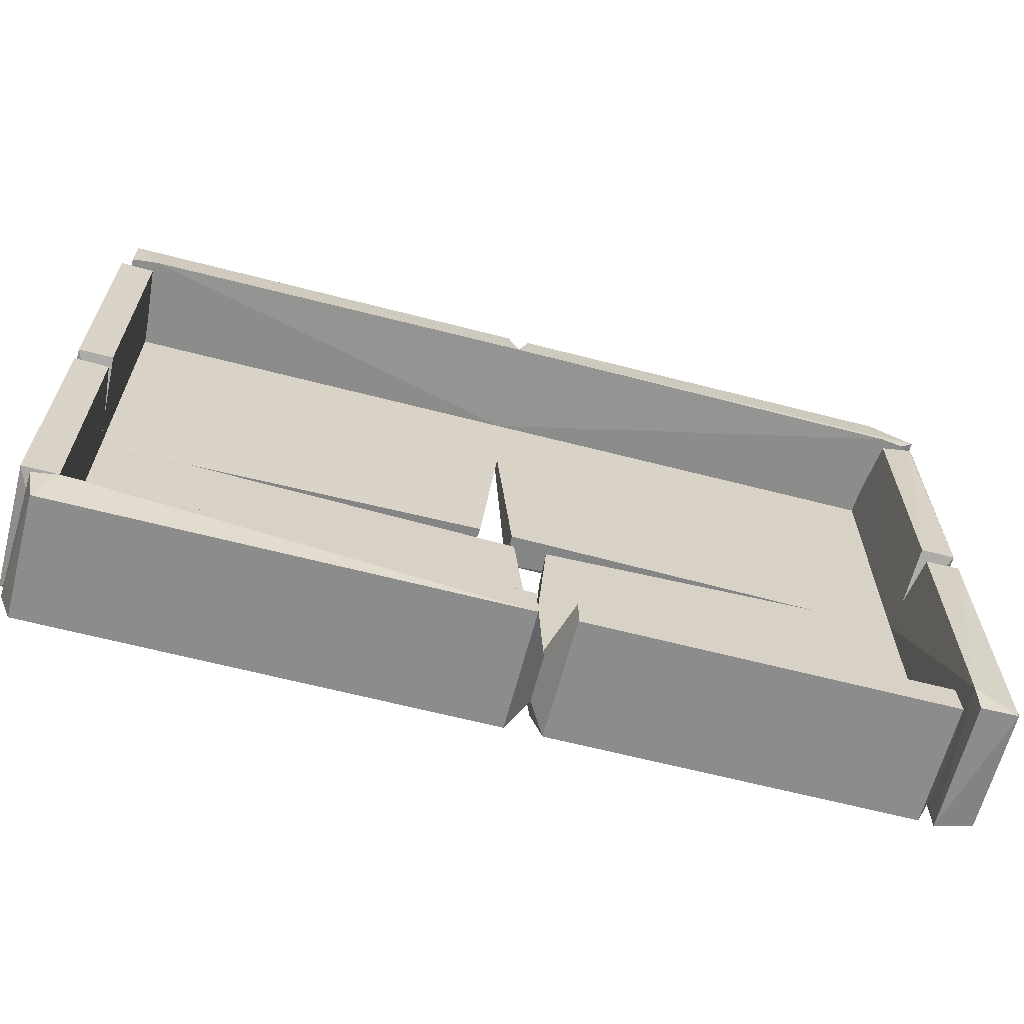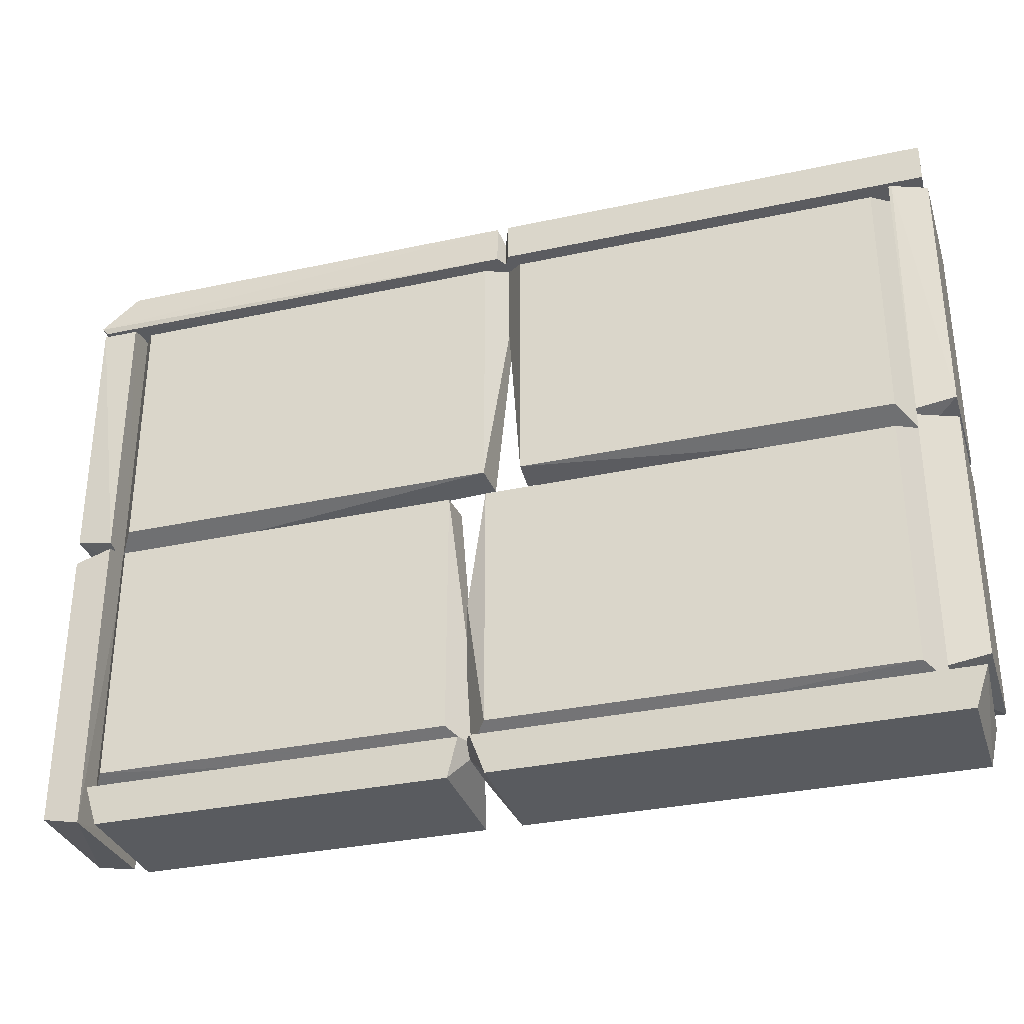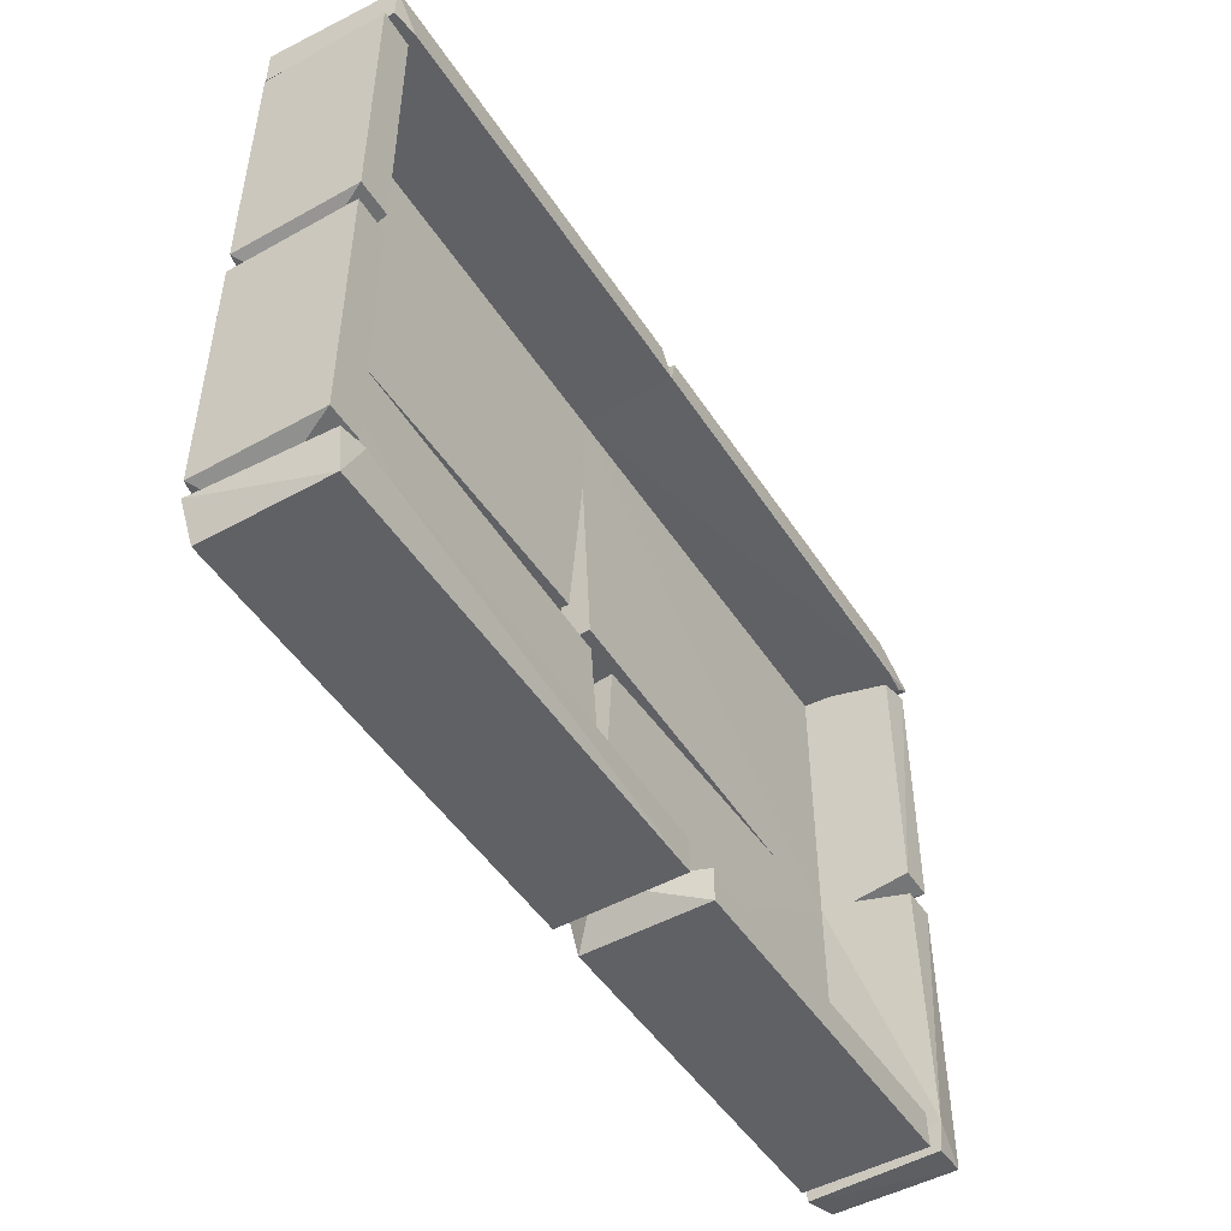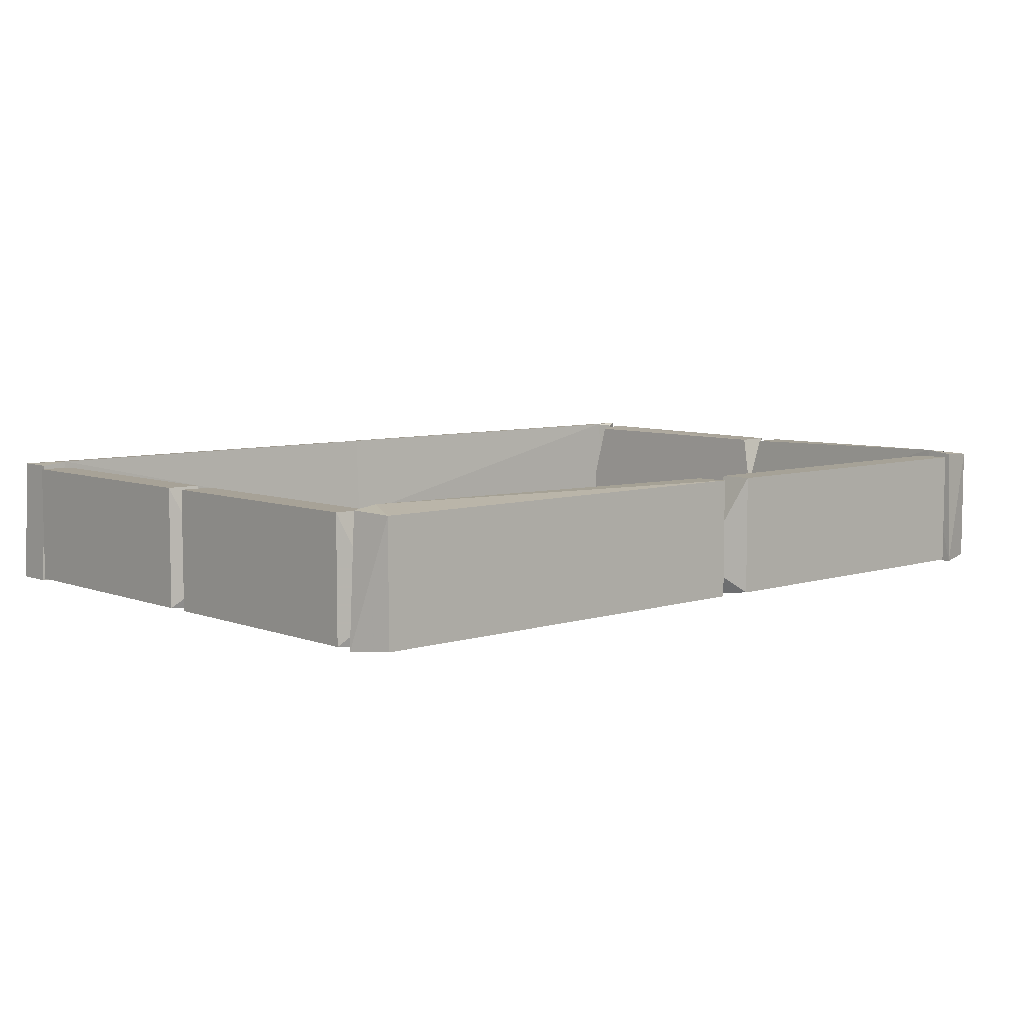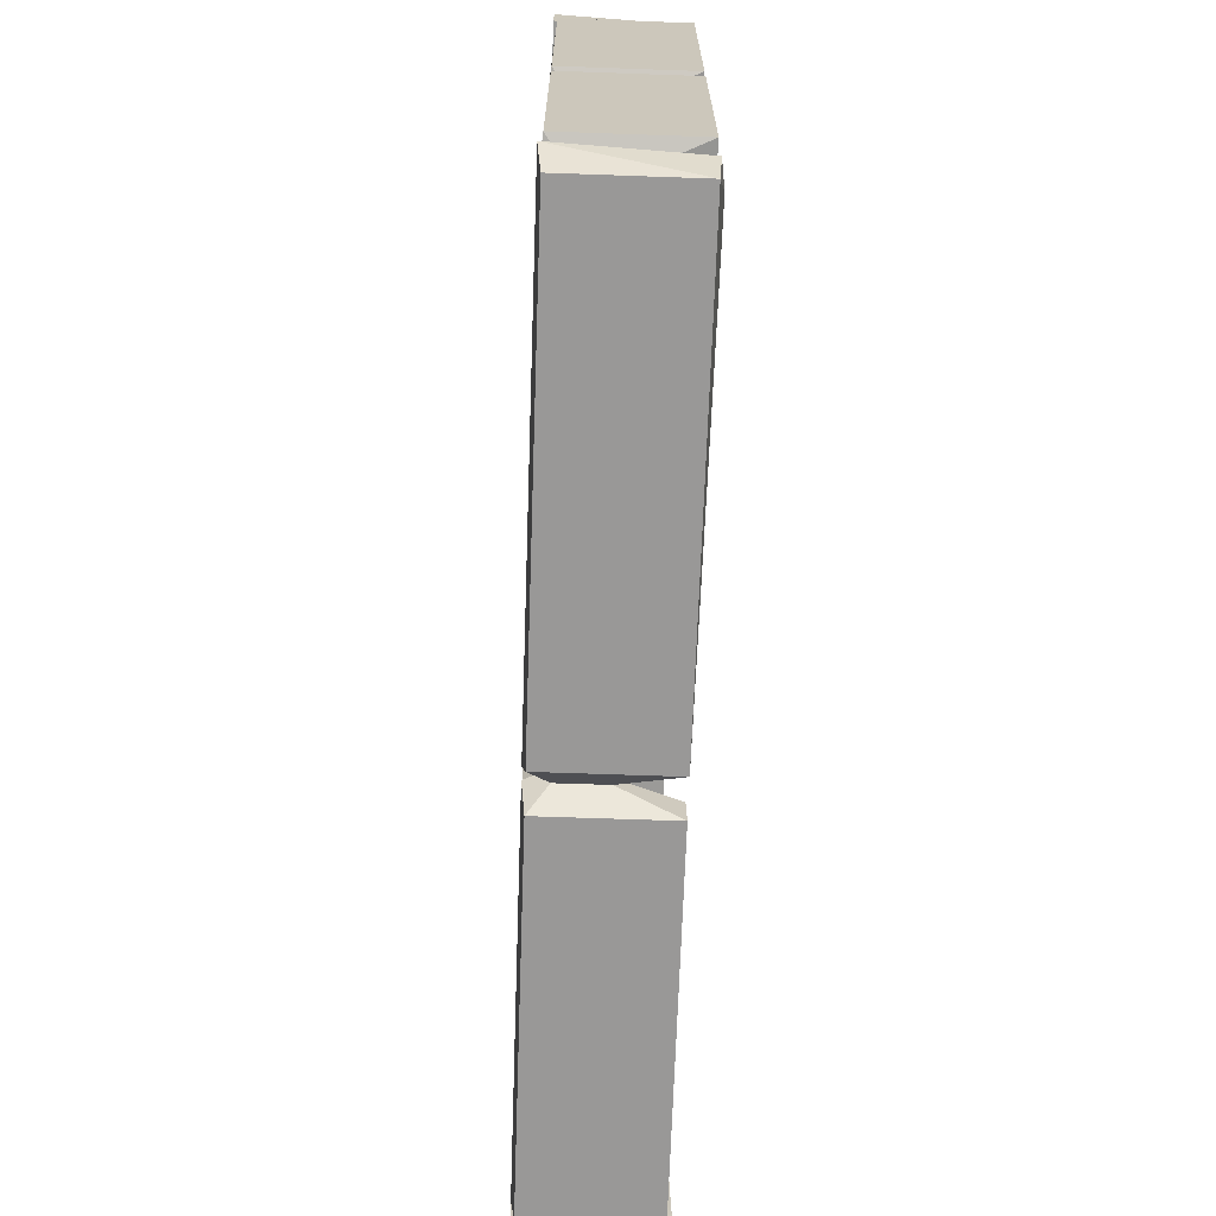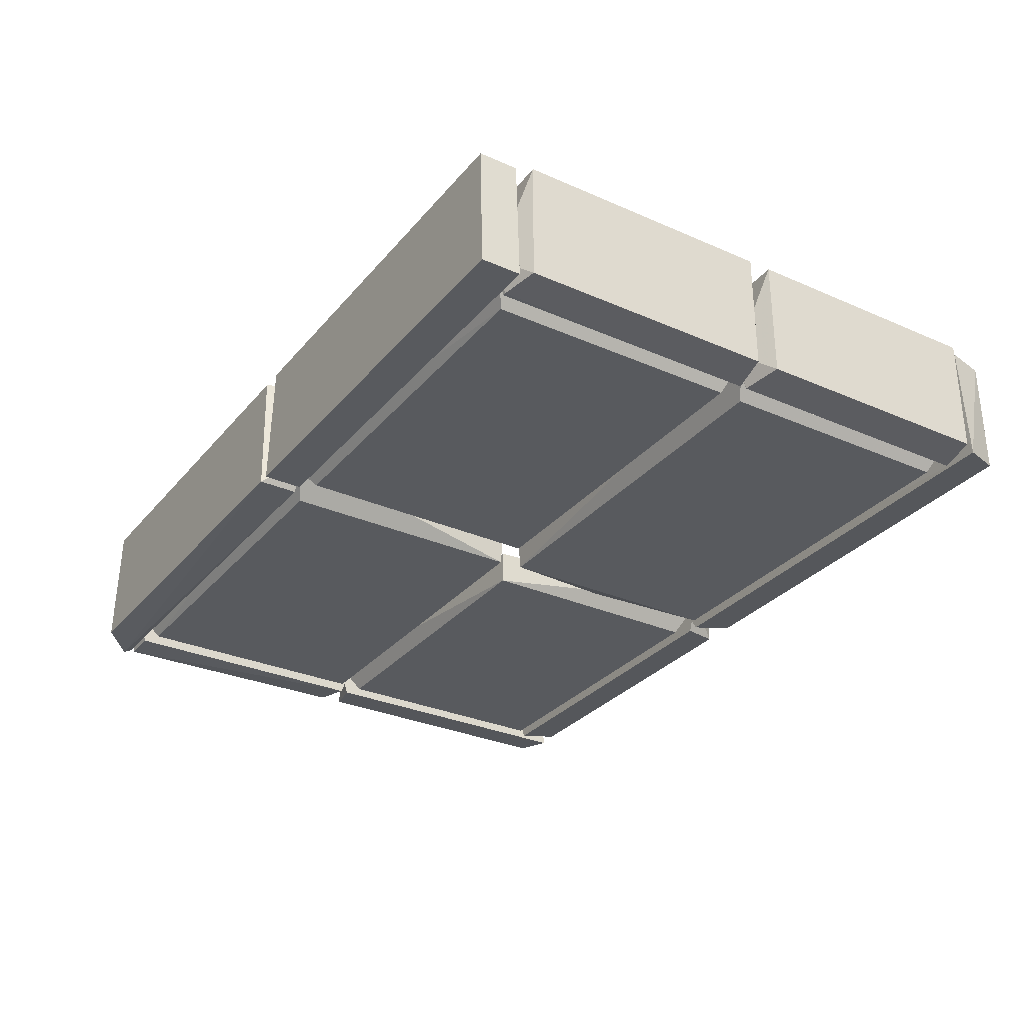
<metadata>
{"format":"obj","ext":"obj","renderer":"f3d","projection":"perspective","resolution":1024,"background":"white","views":[{"elev":-64.3,"azim":-14.6,"up":"+Y"},{"elev":-32.6,"azim":-163.2,"up":"+Y"},{"elev":-48.7,"azim":-58.3,"up":"+Y"},{"elev":6.9,"azim":-42.4,"up":"+Z"},{"elev":-68.7,"azim":-92.0,"up":"+Y"},{"elev":-30.5,"azim":-122.4,"up":"+Z"}]}
</metadata>
<code>
o hull_0
v 0.9943 0.3625 0
v 0.9943 0.6758 0
v 0.9926 0.6873 0.03917
v 1.038 0.6665 0.004358
v 1.038 0.6665 0.1429
v 1.038 0.3718 0.004358
v 1.038 0.3718 0.1429
v 1.036 0.6758 -0
v 1.035 0.6719 0.1454
v 0.9993 0.3725 0.1425
v 0.9993 0.6658 0.1425
v 0.9925 0.35 0.03897
f 8 3 9
f 4 5 7
f 3 12 11
f 7 12 6
f 4 7 6
f 12 7 10
f 11 12 10
f 12 3 2
f 6 12 1
f 12 2 1
f 5 4 8
f 4 6 8
f 2 3 8
f 6 1 8
f 1 2 8
f 7 5 9
f 3 11 9
f 10 7 9
f 11 10 9
f 5 8 9
o hull_1
v 0.5315 0.373 0
v 0.5315 0.6653 0
v 0.4983 0.6873 0.04166
v 0.9993 0.3546 0.04117
v 0.9993 0.6836 0.04117
v 0.9717 0.373 0
v 0.9717 0.6653 -0
v 0.5289 0.3713 0.03897
f 19 16 18
f 16 17 15
f 17 16 19
f 15 17 19
f 13 16 20
f 16 15 20
f 15 13 20
f 13 15 14
f 19 13 14
f 15 19 14
f 16 13 18
f 13 19 18
o hull_2
v 0.4883 0.373 0
v 0.4883 0.6653 0
v 0.03897 0.6837 0.04119
v 0.03897 0.3545 0.04119
v 0.4908 0.3713 0.03897
v 0.5201 0.6873 0.04166
v 0.06568 0.373 0
v 0.06568 0.6653 0
f 26 22 28
f 25 26 24
f 26 23 24
f 23 27 24
f 26 25 21
f 27 22 21
f 22 26 21
f 24 27 21
f 25 24 21
f 23 26 28
f 27 23 28
f 22 27 28
o hull_3
v 0 0.6665 0.1429
v 0 0.6665 0.004344
v 0 0.3717 0.1429
v 0 0.3717 0.004344
v 0.04396 0.6758 -0
v 0.04396 0.3625 -0
v 0.04577 0.35 0.03897
v 0.03897 0.6657 0.1425
v 0.03897 0.3725 0.1425
v 0.04562 0.6873 0.03918
v 0.04018 0.6758 0
v 0.04156 0.6873 0.03918
f 30 40 39
f 38 36 35
f 32 35 31
f 32 31 30
f 36 38 29
f 31 36 29
f 30 31 29
f 35 36 37
f 31 35 37
f 36 31 37
f 38 35 33
f 35 32 34
f 33 35 34
f 29 38 40
f 30 29 40
f 38 33 40
f 40 33 39
f 32 30 39
f 34 32 39
f 33 34 39
o hull_4
v 0.5722 0.3441 0
v 0.5722 0.05881 0
v 0.5443 0.03897 0.04144
v 0.9736 0.3441 0
v 0.9736 0.05881 0
v 0.9993 0.3623 0.04122
v 0.9993 0.04058 0.04122
v 0.5698 0.3457 0.03897
f 44 47 45
f 47 46 43
f 43 46 48
f 46 47 44
f 42 43 41
f 43 48 41
f 48 46 41
f 46 44 41
f 44 42 41
f 47 43 45
f 43 42 45
f 42 44 45
o hull_5
v 0.5577 0.04396 0
v 0.9743 0.03897 0.1425
v 0.5704 0 0.1429
v 0.5704 0 0.004344
v 0.5405 0.04577 0.03897
v 0.5715 0.03897 0.1425
v 0.988 0.04396 0
v 0.9993 0.04514 0.03985
v 0.9753 0 0.1429
v 0.9753 0 0.004344
f 53 55 49
f 52 51 53
f 51 52 58
f 56 53 50
f 58 56 57
f 51 58 57
f 50 51 57
f 56 50 57
f 53 51 54
f 51 50 54
f 50 53 54
f 53 56 55
f 56 58 55
f 58 52 55
f 52 53 49
f 55 52 49
o hull_6
v 0.5317 0.3458 0.03897
v 0.5611 0.03897 0.04144
v 0.06764 0.3441 0
v 0.06764 0.05885 0
v 0.5521 0.2073 0.009689
v 0.03897 0.04112 0.04115
v 0.03897 0.3618 0.04115
v 0.529 0.3441 0
v 0.5289 0.05885 0
f 60 67 63
f 59 66 65
f 60 59 65
f 62 60 64
f 65 62 64
f 60 65 64
f 62 66 67
f 60 62 67
f 66 62 61
f 62 65 61
f 65 66 61
f 66 59 63
f 59 60 63
f 67 66 63
o hull_7
v -0 0.3453 0.1429
v -0 0.3453 0.004344
v 0 0.0576 0.1429
v 0 0.0576 0.004344
v 0.04396 0.3543 0
v 0.04396 0.04858 0
v 0.04577 0.3665 0.03897
v 0.03897 0.3445 0.1425
v 0.03897 0.05836 0.1425
v 0.04538 0.03897 0.03952
v 0.04169 0.3665 0.03897
f 72 69 78
f 71 77 70
f 71 70 69
f 75 74 68
f 70 75 68
f 69 70 68
f 74 75 76
f 77 74 76
f 70 77 76
f 75 70 76
f 74 77 73
f 77 71 73
f 71 69 73
f 73 69 72
f 74 73 72
f 74 72 78
f 68 74 78
f 69 68 78
o hull_8
v 1.027 0.6811 0.1454
v 1.033 0.6805 -0
v 0.5227 0.7252 0.1454
v 0.9956 0.7258 0
v 0.9975 0.6799 0.1492
v 0.5162 0.7258 -0
v 0.5162 0.6805 0
v 0.9901 0.7252 0.1454
v 0.4956 0.6787 0.03897
v 1.04 0.6877 -0.001937
v 1.04 0.6877 0.1492
v 0.5094 0.6838 0.1492
f 83 80 79
f 87 85 80
f 85 87 84
f 87 81 84
f 81 82 84
f 81 89 86
f 89 82 86
f 82 81 86
f 81 87 90
f 89 81 90
f 87 80 83
f 90 87 83
f 89 90 83
f 82 89 88
f 80 85 88
f 89 80 88
f 85 84 88
f 84 82 88
f 80 89 79
f 89 83 79
o hull_9
v 0.04069 0.6799 0.1492
v 0.004698 0.7258 0
v 0.004698 0.6805 0
v 0.5228 0.6787 0.03897
v 0.01094 0.6811 0.1454
v 0.01094 0.7252 0.1454
v 0.4966 0.7252 0.1454
v 0.5029 0.7258 0
v 0.5029 0.6805 0
v 0.5094 0.6838 0.1492
f 100 96 91
f 93 95 92
f 93 92 98
f 97 94 98
f 92 97 98
f 97 92 96
f 92 95 96
f 94 97 100
f 97 96 100
f 94 93 99
f 93 98 99
f 98 94 99
f 95 93 91
f 93 94 91
f 96 95 91
f 94 100 91
o hull_10
v 0.9943 0.3537 0
v 0.9943 0.002716 0
v 0.9937 0.04073 0.1492
v 1.038 0.3433 0.004358
v 1.038 0.3433 0.1429
v 1.038 0.01311 0.004358
v 1.038 0.01311 0.1429
v 0.9949 0.007115 0.1454
v 0.9993 0.3425 0.1425
v 0.9925 0.3677 0.03897
f 103 102 108
f 105 104 110
f 104 105 107
f 107 105 103
f 110 102 103
f 102 104 106
f 107 102 106
f 104 107 106
f 105 110 109
f 103 105 109
f 110 103 109
f 104 102 101
f 110 104 101
f 102 110 101
f 102 107 108
f 107 103 108
o hull_11
v 0.02112 0 0.1429
v 0.02112 0 0.004344
v 0.545 0.04396 0
v 0.005195 0.04396 0
v 0.529 0 0.1429
v 0.529 0 0.004344
v 0.5665 0.04577 0.03897
v 0.01196 0.04339 0.1454
v 0.04071 0.04455 0.1492
v 0.5277 0.03897 0.1425
f 119 114 118
f 112 111 114
f 111 112 116
f 112 114 116
f 117 114 119
f 120 117 119
f 120 119 115
f 116 117 115
f 111 116 115
f 117 120 115
f 119 111 115
f 114 117 113
f 117 116 113
f 116 114 113
f 114 111 118
f 111 119 118

</code>
